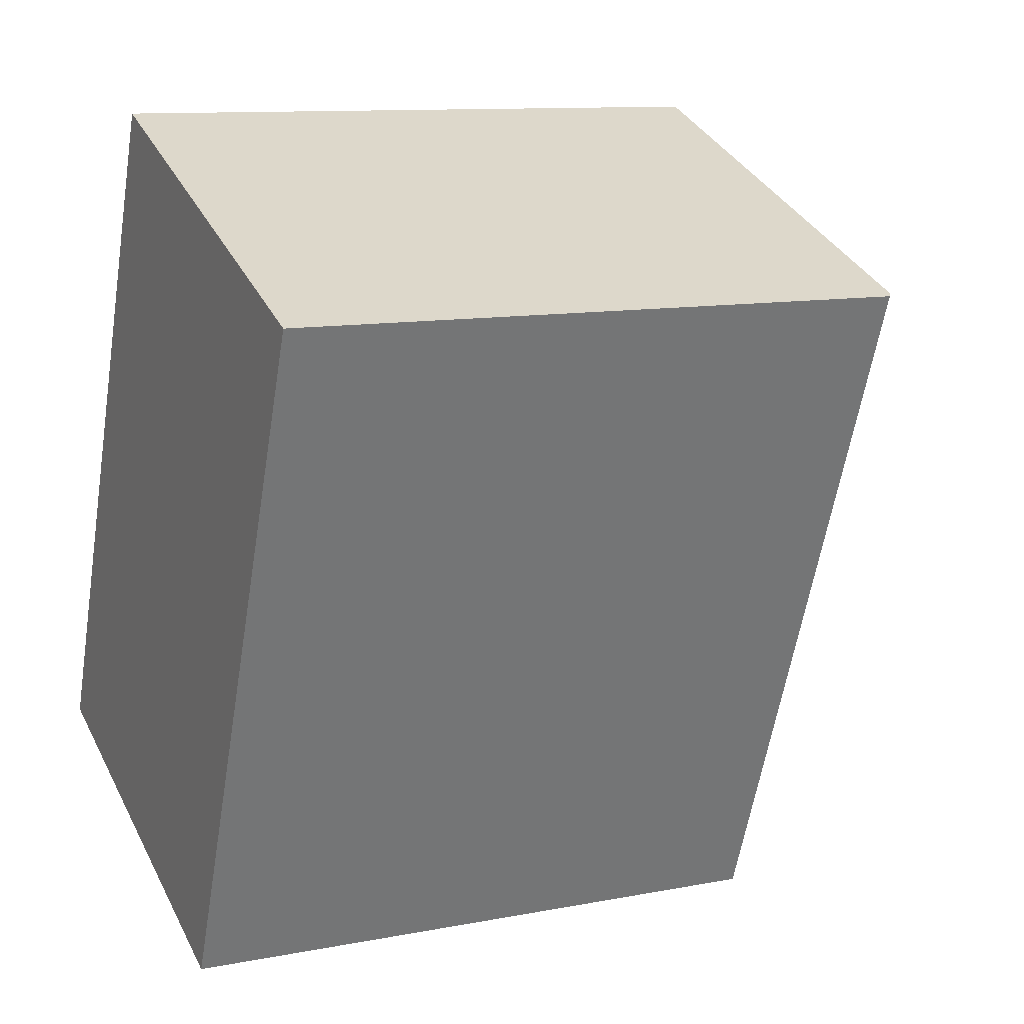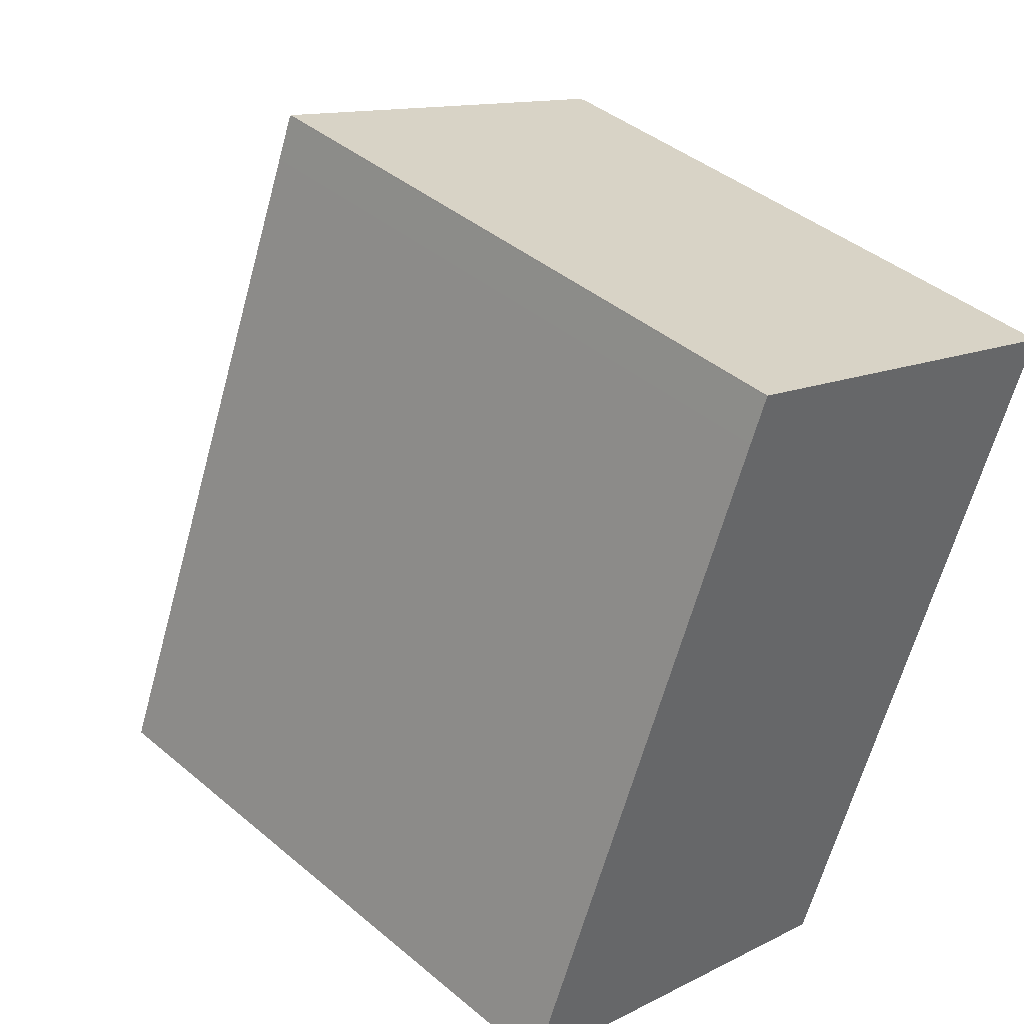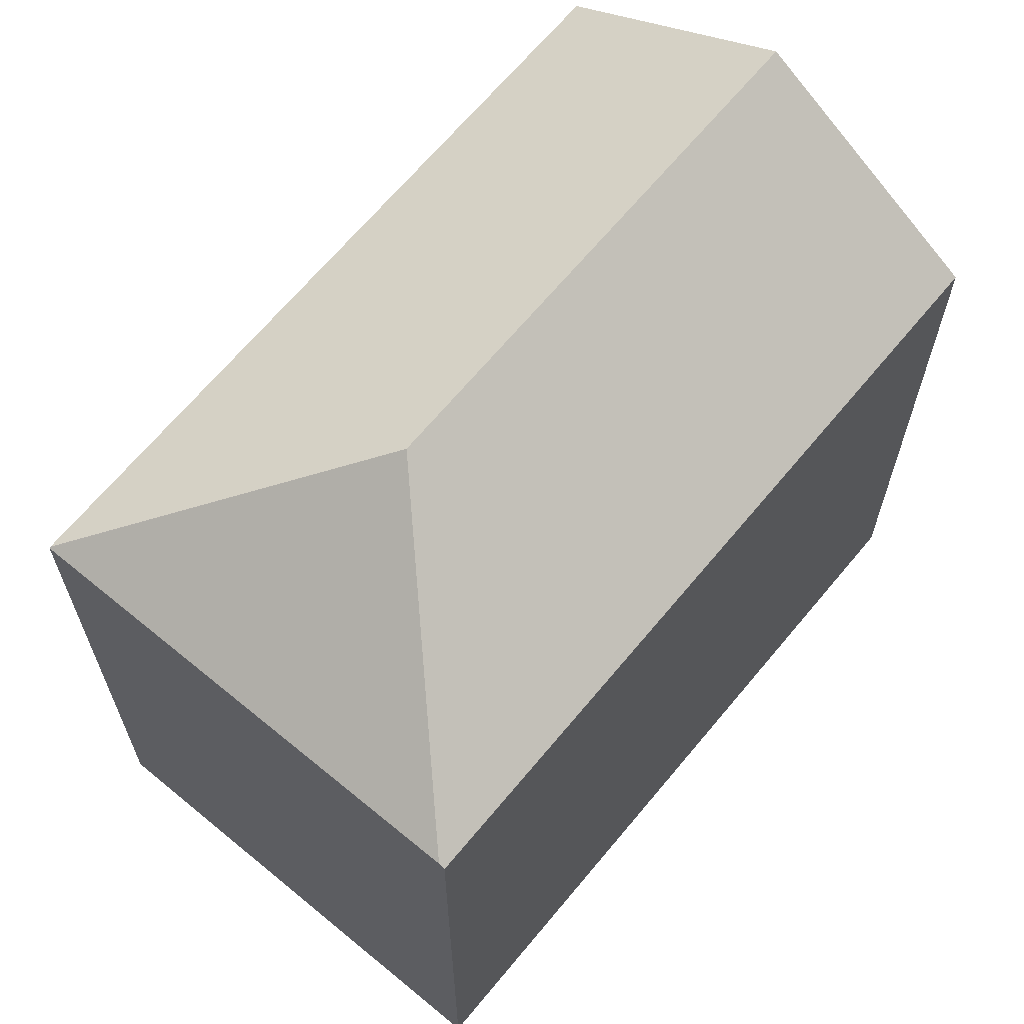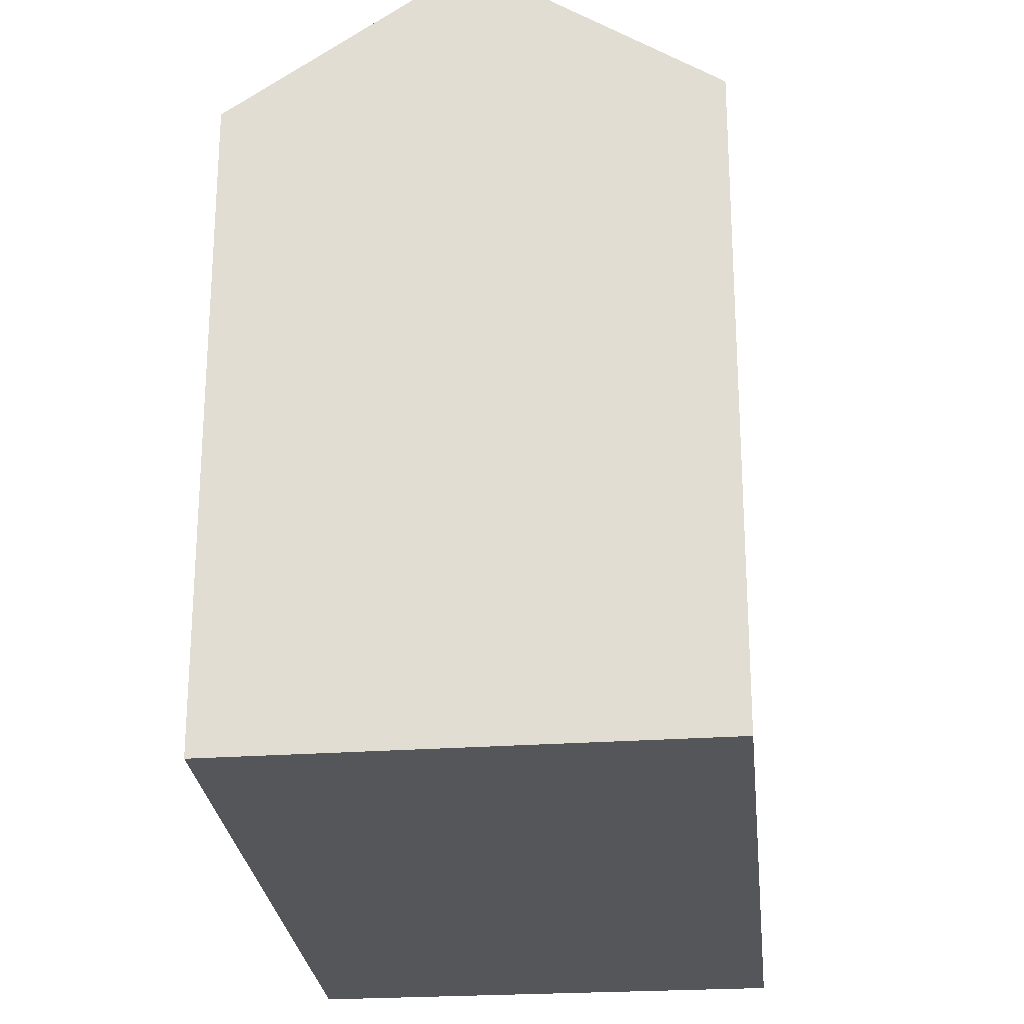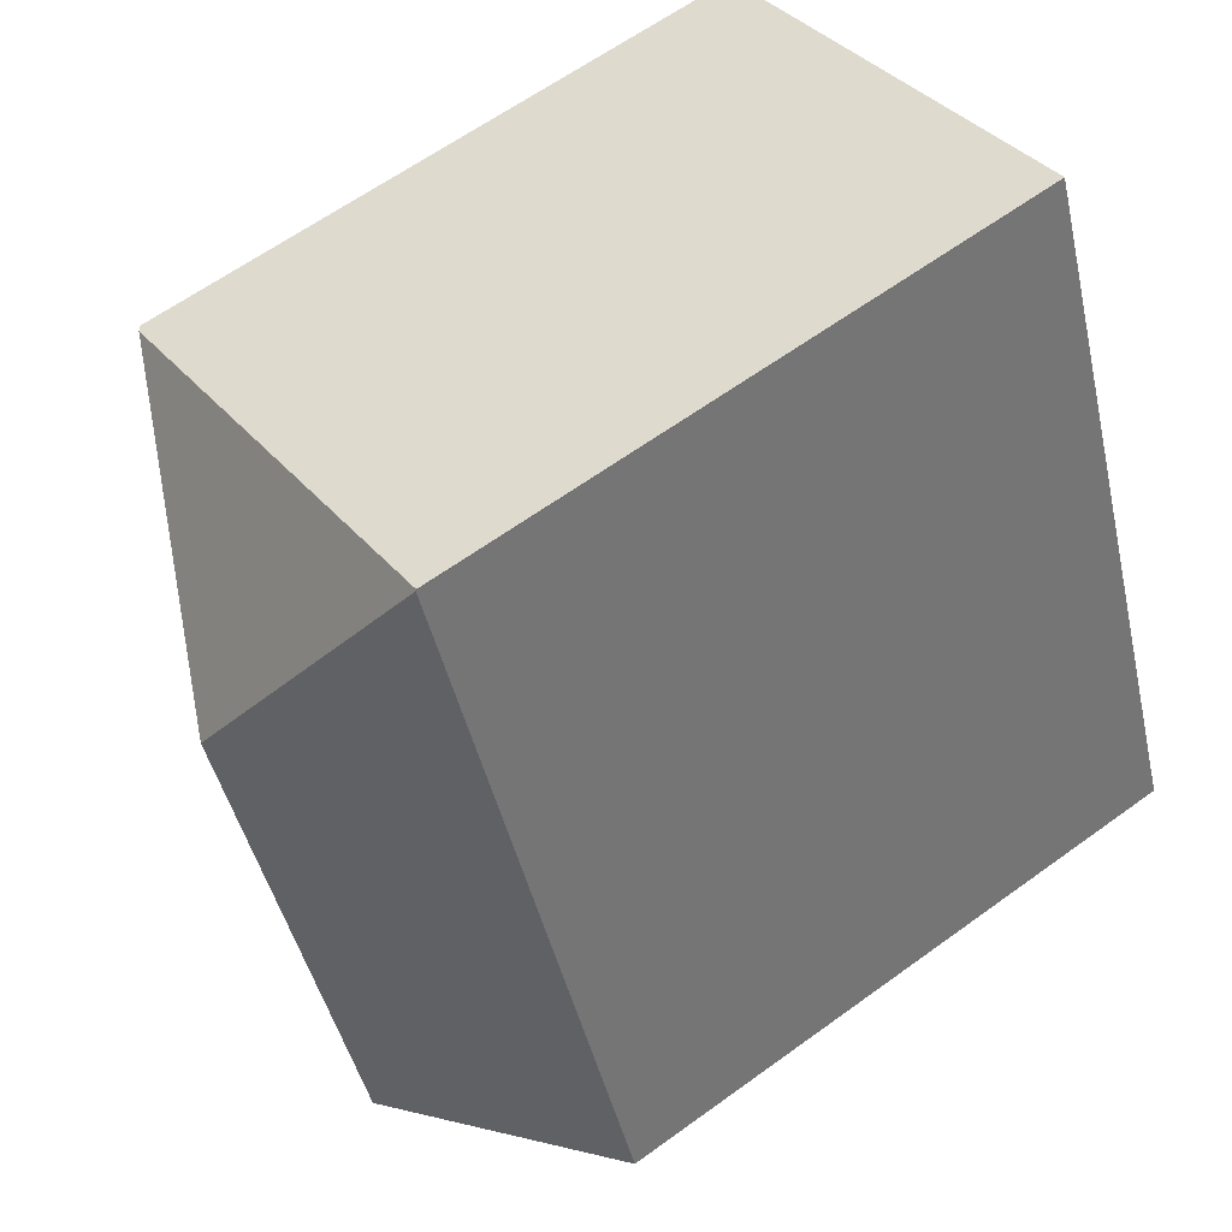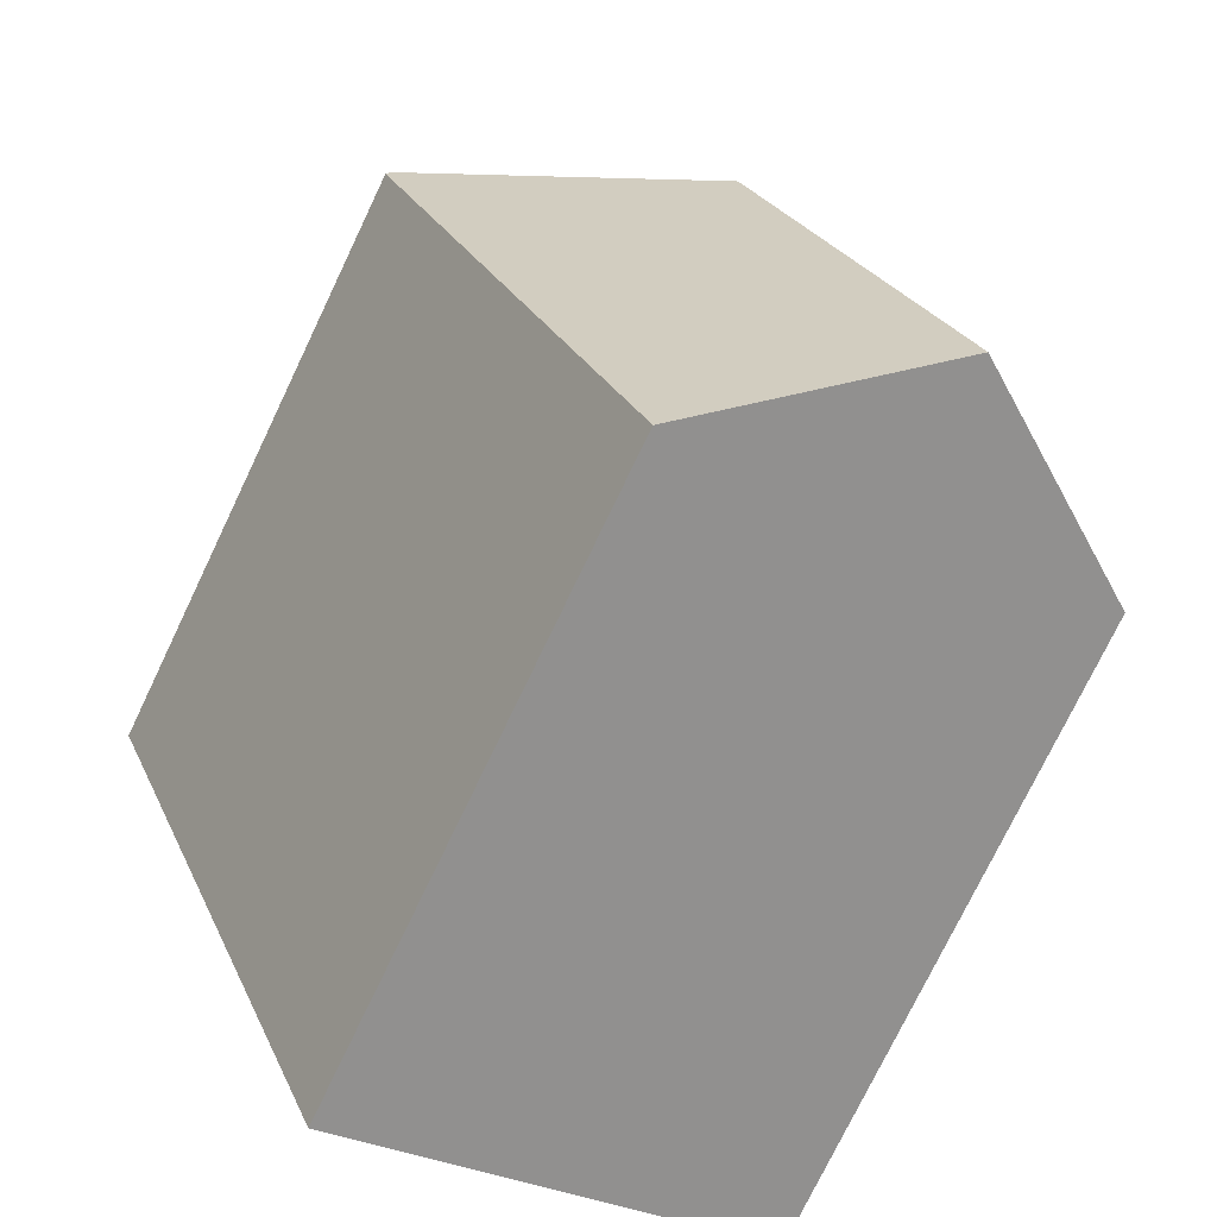
<metadata>
{"format":"obj","ext":"obj","renderer":"f3d","projection":"perspective","resolution":1024,"background":"white","views":[{"elev":11.0,"azim":64.4,"up":"+Z"},{"elev":41.8,"azim":-44.8,"up":"+Z"},{"elev":66.7,"azim":61.6,"up":"+Y"},{"elev":-25.7,"azim":-152.5,"up":"+Y"},{"elev":62.4,"azim":-126.4,"up":"+Z"},{"elev":-75.8,"azim":154.4,"up":"+Z"}]}
</metadata>
<code>
v  10.87 20.75 10.5
v  7.431 16.74 18.46
v  18.73 16.86 13.92
v  7.418 16.76 18.43
v  11.52 16.76 -4.422
v  18.87 16.76 13.86
v  5.757 20.75 -2.211
v  6.954 16.76 17.28
v  0 16.76 1.026e-15
v  11.52 2.708e-16 -4.422
v  0 0 0
v  5.757 1.354e-16 -2.211
v  6.954 -1.058e-15 17.28
v  7.418 -1.129e-15 18.43
v  7.431 -1.131e-15 18.46
v  18.87 -8.487e-16 13.86
v  18.73 -8.524e-16 13.92
g defaultobject
f 1 2 3
f 2 1 4
f 5 3 6
f 3 5 1
f 1 5 7
f 8 7 9
f 7 8 1
f 1 8 4
f 5 9 7
f 9 5 10
f 9 10 11
f 11 10 12
f 11 8 9
f 8 11 13
f 8 13 4
f 4 13 14
f 14 2 4
f 2 14 15
f 15 3 2
f 3 15 6
f 6 15 16
f 16 15 17
f 16 5 6
f 5 16 10
f 12 13 11
f 13 12 10
f 13 10 16
f 13 16 14
f 14 16 15
f 15 16 17

</code>
